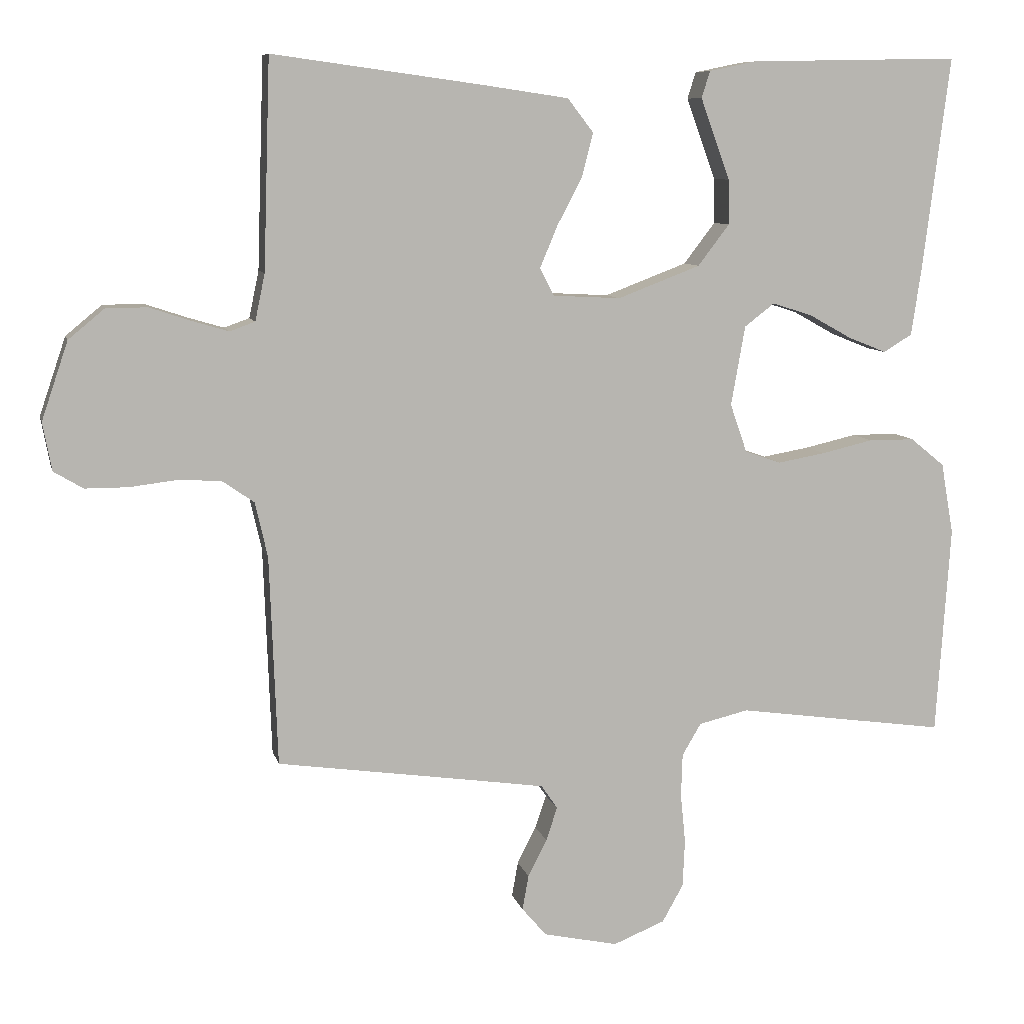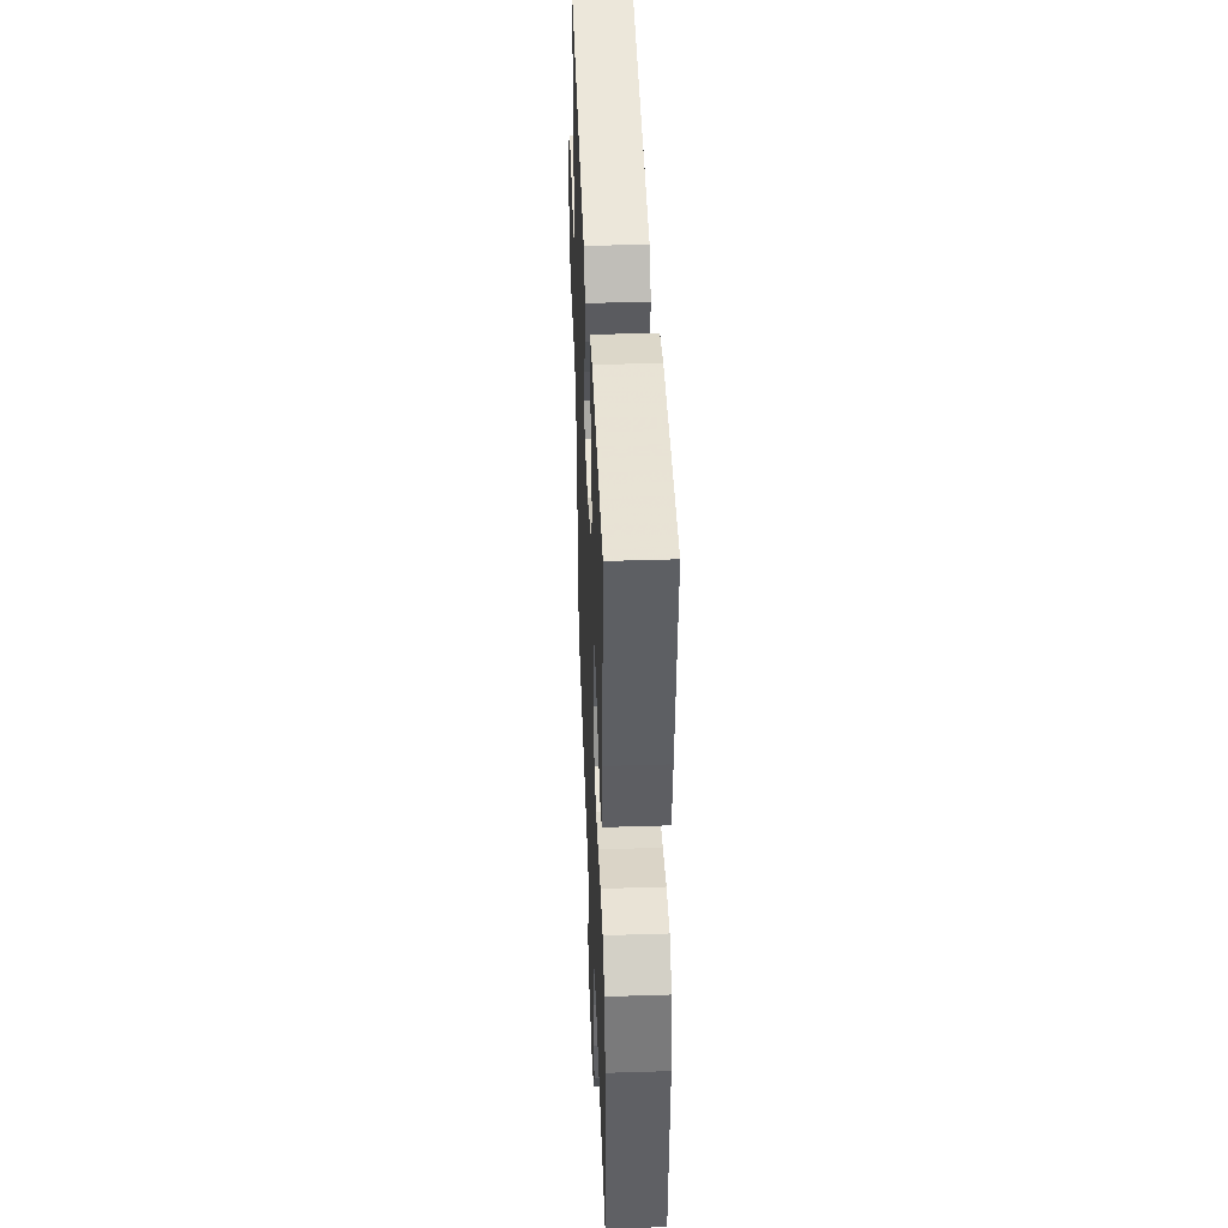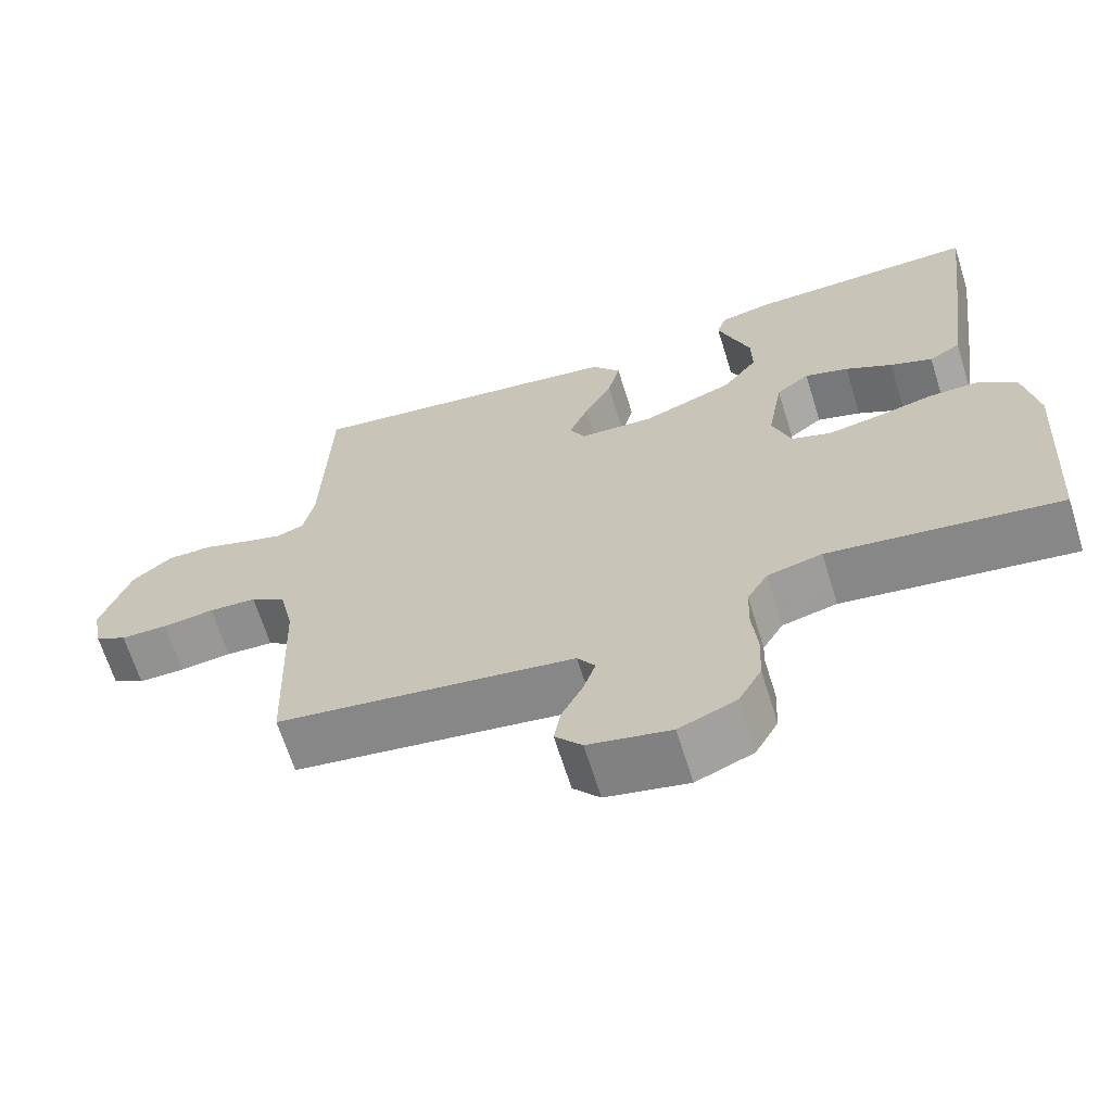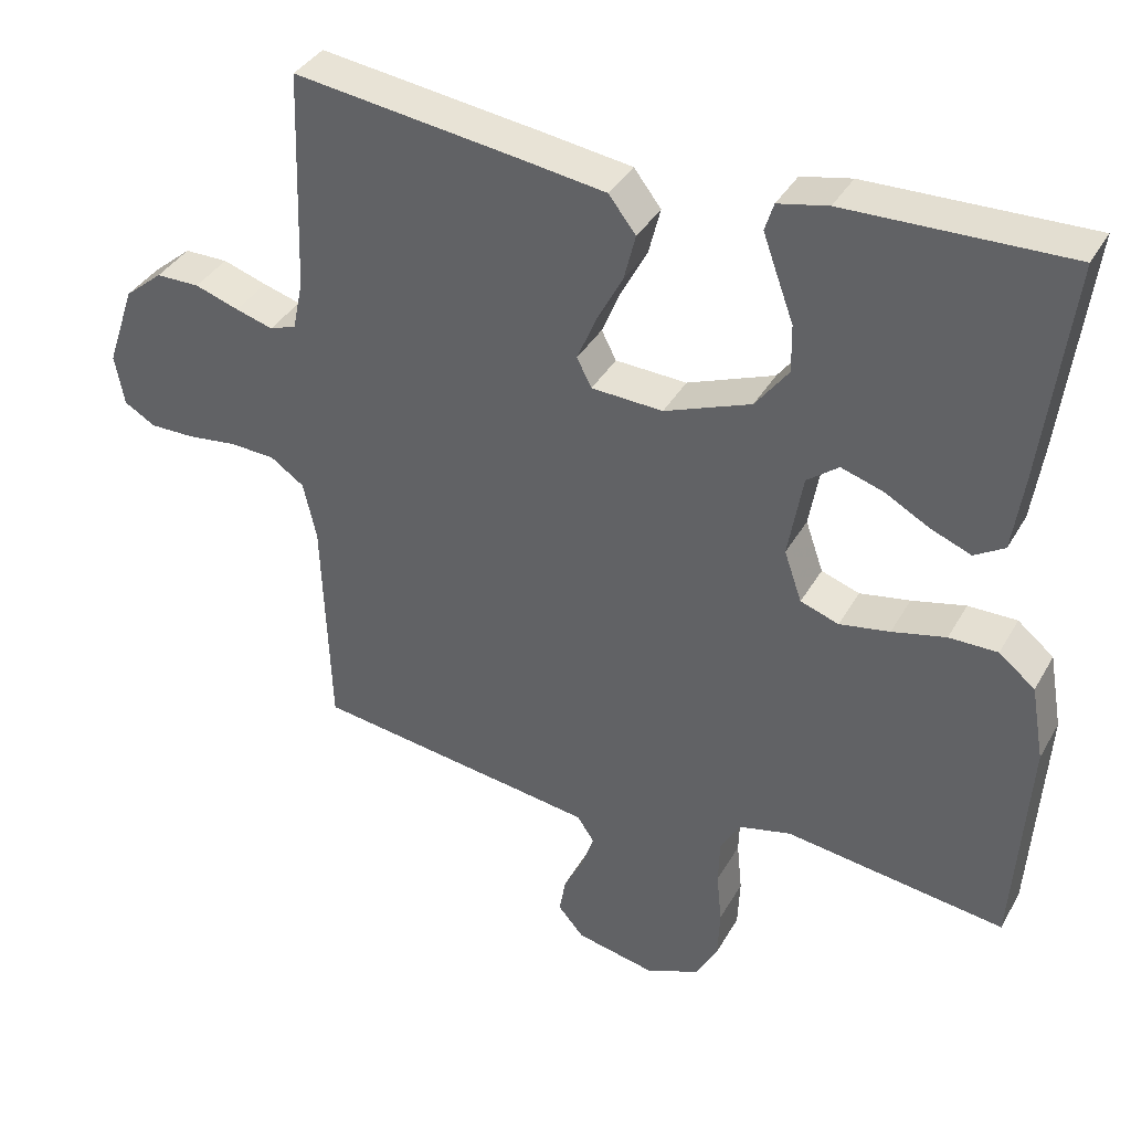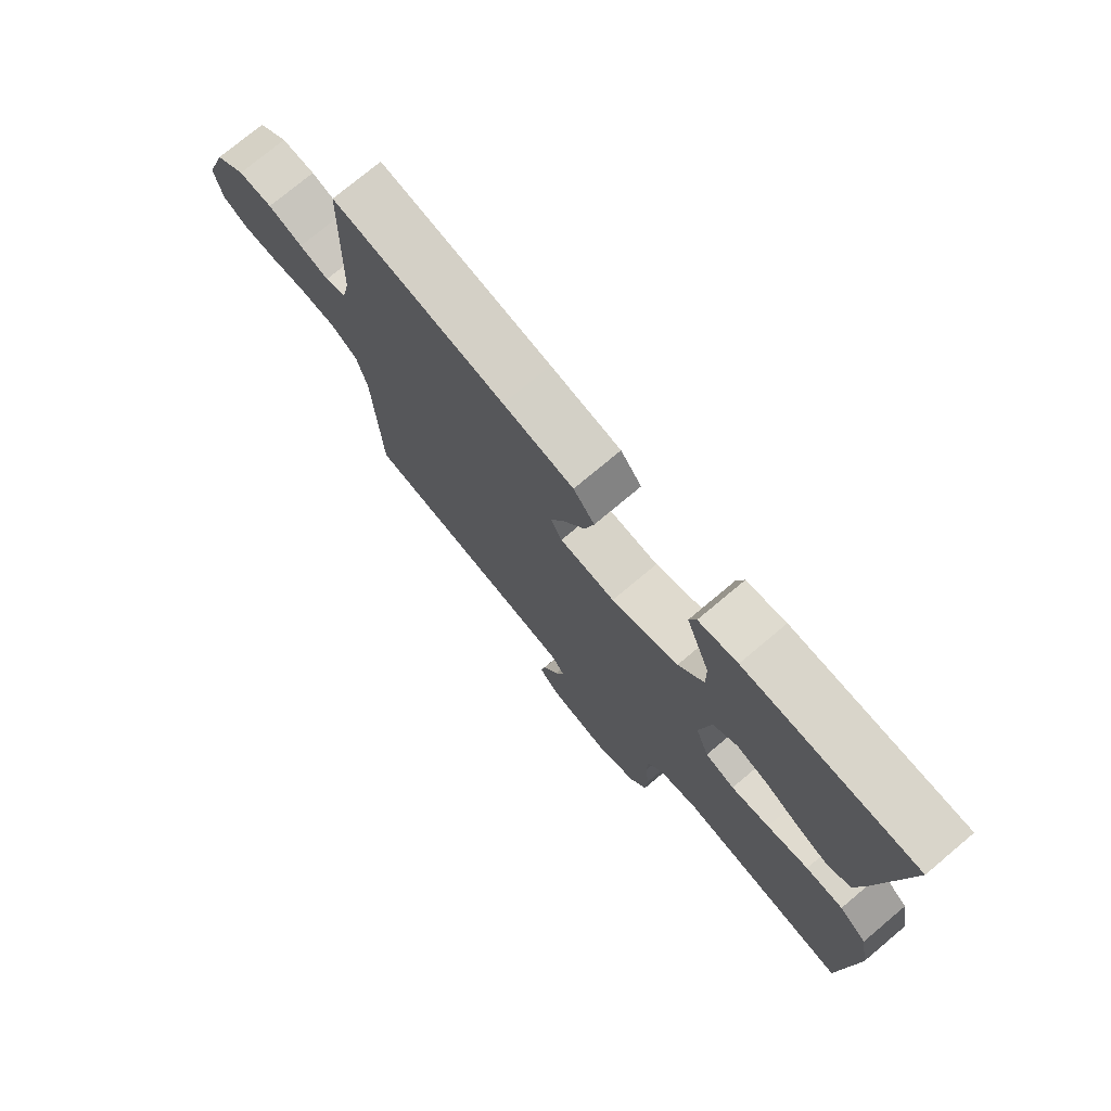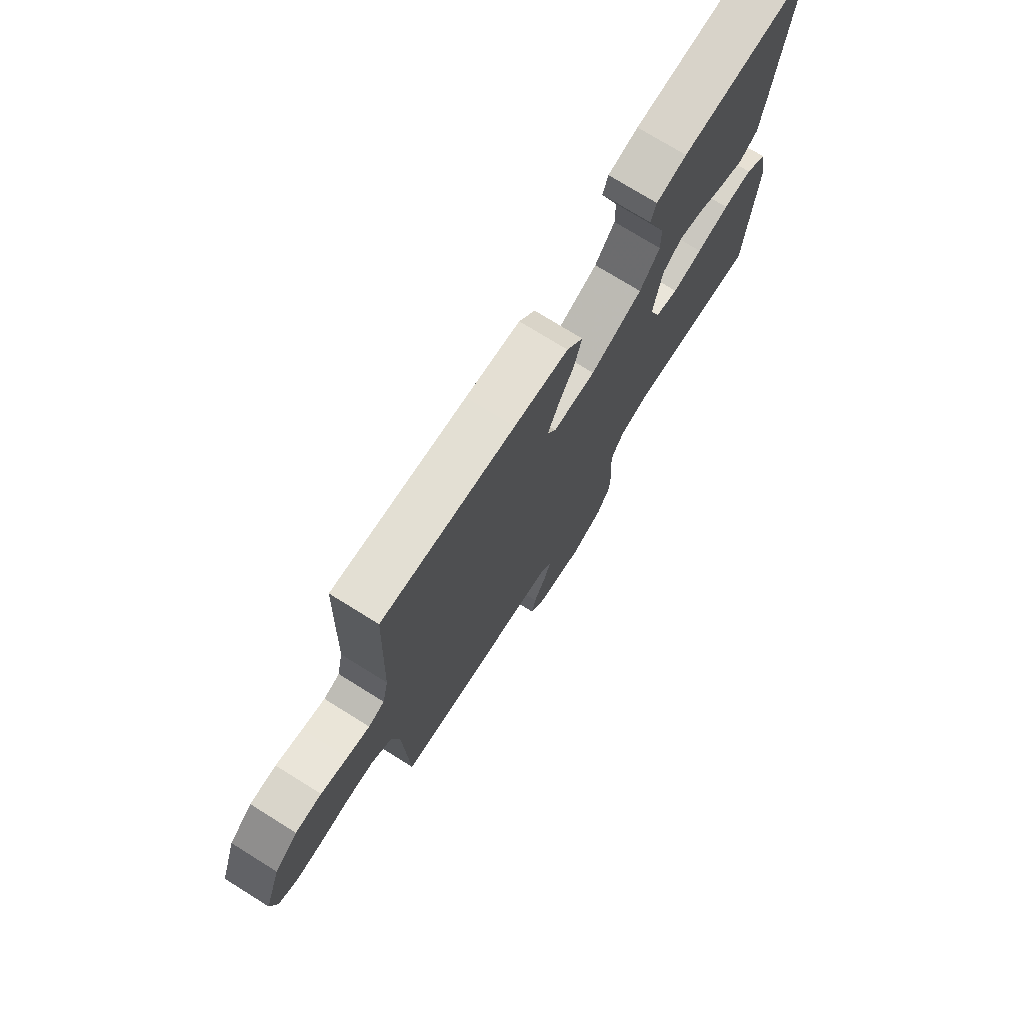
<metadata>
{"format":"obj","ext":"obj","renderer":"f3d","projection":"perspective","resolution":1024,"background":"white","views":[{"elev":8.6,"azim":167.2,"up":"+Z"},{"elev":42.1,"azim":-92.2,"up":"+Z"},{"elev":-66.2,"azim":-162.7,"up":"+Z"},{"elev":37.1,"azim":-153.6,"up":"+Z"},{"elev":75.3,"azim":-130.0,"up":"+Z"},{"elev":74.6,"azim":121.9,"up":"+Z"}]}
</metadata>
<code>
v 0.5 0.07 -0.5
v 0.2 0.07 -0.543
v 0.113 0.07 -0.556
v 0.09 0.07 -0.59
v 0.106 0.07 -0.638
v 0.133 0.07 -0.691
v 0.142 0.07 -0.741
v 0.107 0.07 -0.782
v 0 0.07 -0.805
v -0.074 0.07 -0.775
v -0.104 0.07 -0.721
v -0.107 0.07 -0.653
v -0.1 0.07 -0.583
v -0.102 0.07 -0.521
v -0.129 0.07 -0.475
v -0.2 0.07 -0.458
v -0.5 0.07 -0.5
v -0.52 0.07 -0.2
v -0.502 0.07 -0.098
v -0.453 0.07 -0.058
v -0.387 0.07 -0.058
v -0.314 0.07 -0.075
v -0.246 0.07 -0.087
v -0.194 0.07 -0.069
v -0.17 0.07 0
v -0.19 0.07 0.114
v -0.233 0.07 0.147
v -0.29 0.07 0.129
v -0.351 0.07 0.095
v -0.406 0.07 0.073
v -0.447 0.07 0.098
v -0.462 0.07 0.2
v -0.5 0.07 0.5
v -0.2 0.07 0.494
v -0.132 0.07 0.48
v -0.12 0.07 0.442
v -0.139 0.07 0.389
v -0.162 0.07 0.326
v -0.163 0.07 0.262
v -0.118 0.07 0.203
v 0 0.07 0.158
v 0.097 0.07 0.163
v 0.117 0.07 0.202
v 0.092 0.07 0.262
v 0.056 0.07 0.33
v 0.04 0.07 0.393
v 0.077 0.07 0.441
v 0.2 0.07 0.459
v 0.5 0.07 0.5
v 0.51 0.07 0.2
v 0.524 0.07 0.133
v 0.56 0.07 0.12
v 0.611 0.07 0.135
v 0.671 0.07 0.155
v 0.73 0.07 0.155
v 0.782 0.07 0.112
v 0.82 0.07 0
v 0.807 0.07 -0.069
v 0.765 0.07 -0.094
v 0.704 0.07 -0.094
v 0.637 0.07 -0.086
v 0.575 0.07 -0.089
v 0.529 0.07 -0.121
v 0.511 0.07 -0.2
v 0.5 0 -0.5
v 0.2 0 -0.543
v 0.113 0 -0.556
v 0.09 0 -0.59
v 0.106 0 -0.638
v 0.133 0 -0.691
v 0.142 0 -0.741
v 0.107 0 -0.782
v 0 0 -0.805
v -0.074 0 -0.775
v -0.104 0 -0.721
v -0.107 0 -0.653
v -0.1 0 -0.583
v -0.102 0 -0.521
v -0.129 0 -0.475
v -0.2 0 -0.458
v -0.5 0 -0.5
v -0.52 0 -0.2
v -0.502 0 -0.098
v -0.453 0 -0.058
v -0.387 0 -0.058
v -0.314 0 -0.075
v -0.246 0 -0.087
v -0.194 0 -0.069
v -0.17 0 0
v -0.19 0 0.114
v -0.233 0 0.147
v -0.29 0 0.129
v -0.351 0 0.095
v -0.406 0 0.073
v -0.447 0 0.098
v -0.462 0 0.2
v -0.5 0 0.5
v -0.2 0 0.494
v -0.132 0 0.48
v -0.12 0 0.442
v -0.139 0 0.389
v -0.162 0 0.326
v -0.163 0 0.262
v -0.118 0 0.203
v 0 0 0.158
v 0.097 0 0.163
v 0.117 0 0.202
v 0.092 0 0.262
v 0.056 0 0.33
v 0.04 0 0.393
v 0.077 0 0.441
v 0.2 0 0.459
v 0.5 0 0.5
v 0.51 0 0.2
v 0.524 0 0.133
v 0.56 0 0.12
v 0.611 0 0.135
v 0.671 0 0.155
v 0.73 0 0.155
v 0.782 0 0.112
v 0.82 0 0
v 0.807 0 -0.069
v 0.765 0 -0.094
v 0.704 0 -0.094
v 0.637 0 -0.086
v 0.575 0 -0.089
v 0.529 0 -0.121
v 0.511 0 -0.2
f 59 60 61
f 58 59 61
f 57 58 61
f 56 57 61
f 55 56 61
f 54 55 61
f 53 54 61
f 52 53 61 62
f 51 52 62 63
f 48 49 50
f 47 48 50
f 46 47 50
f 45 46 50
f 44 45 50
f 51 63 64
f 50 51 64
f 44 50 64
f 43 44 64
f 36 37 38
f 35 36 38
f 34 35 38
f 33 34 38
f 32 33 38
f 31 32 38
f 30 31 38
f 29 30 38
f 28 29 38
f 27 28 38 39
f 26 27 39 40
f 20 21 22
f 19 20 22
f 18 19 22
f 17 18 22
f 16 17 22
f 15 16 22 23
f 14 15 23 24
f 11 12 13
f 10 11 13
f 9 10 13
f 8 9 13
f 7 8 13
f 6 7 13
f 5 6 13
f 4 5 13 14
f 14 24 25
f 4 14 25
f 3 4 25
f 64 1 2
f 43 64 2
f 42 43 2
f 26 40 41
f 26 41 42
f 25 26 42
f 3 25 42
f 2 3 42
f 125 124 123
f 125 123 122
f 125 122 121
f 125 121 120
f 125 120 119
f 125 119 118
f 125 118 117
f 126 125 117 116
f 127 126 116 115
f 114 113 112
f 114 112 111
f 114 111 110
f 114 110 109
f 114 109 108
f 128 127 115
f 128 115 114
f 128 114 108
f 128 108 107
f 102 101 100
f 102 100 99
f 102 99 98
f 102 98 97
f 102 97 96
f 102 96 95
f 102 95 94
f 102 94 93
f 102 93 92
f 103 102 92 91
f 104 103 91 90
f 86 85 84
f 86 84 83
f 86 83 82
f 86 82 81
f 86 81 80
f 87 86 80 79
f 88 87 79 78
f 77 76 75
f 77 75 74
f 77 74 73
f 77 73 72
f 77 72 71
f 77 71 70
f 77 70 69
f 78 77 69 68
f 89 88 78
f 89 78 68
f 89 68 67
f 66 65 128
f 66 128 107
f 66 107 106
f 105 104 90
f 106 105 90
f 106 90 89
f 106 89 67
f 106 67 66
f 1 65 66 2
f 2 66 67 3
f 3 67 68 4
f 4 68 69 5
f 5 69 70 6
f 6 70 71 7
f 7 71 72 8
f 8 72 73 9
f 9 73 74 10
f 10 74 75 11
f 11 75 76 12
f 12 76 77 13
f 13 77 78 14
f 14 78 79 15
f 15 79 80 16
f 16 80 81 17
f 17 81 82 18
f 18 82 83 19
f 19 83 84 20
f 20 84 85 21
f 21 85 86 22
f 22 86 87 23
f 23 87 88 24
f 24 88 89 25
f 25 89 90 26
f 26 90 91 27
f 27 91 92 28
f 28 92 93 29
f 29 93 94 30
f 30 94 95 31
f 31 95 96 32
f 32 96 97 33
f 33 97 98 34
f 34 98 99 35
f 35 99 100 36
f 36 100 101 37
f 37 101 102 38
f 38 102 103 39
f 39 103 104 40
f 40 104 105 41
f 41 105 106 42
f 42 106 107 43
f 43 107 108 44
f 44 108 109 45
f 45 109 110 46
f 46 110 111 47
f 47 111 112 48
f 48 112 113 49
f 49 113 114 50
f 50 114 115 51
f 51 115 116 52
f 52 116 117 53
f 53 117 118 54
f 54 118 119 55
f 55 119 120 56
f 56 120 121 57
f 57 121 122 58
f 58 122 123 59
f 59 123 124 60
f 60 124 125 61
f 61 125 126 62
f 62 126 127 63
f 63 127 128 64
f 64 128 65 1

</code>
